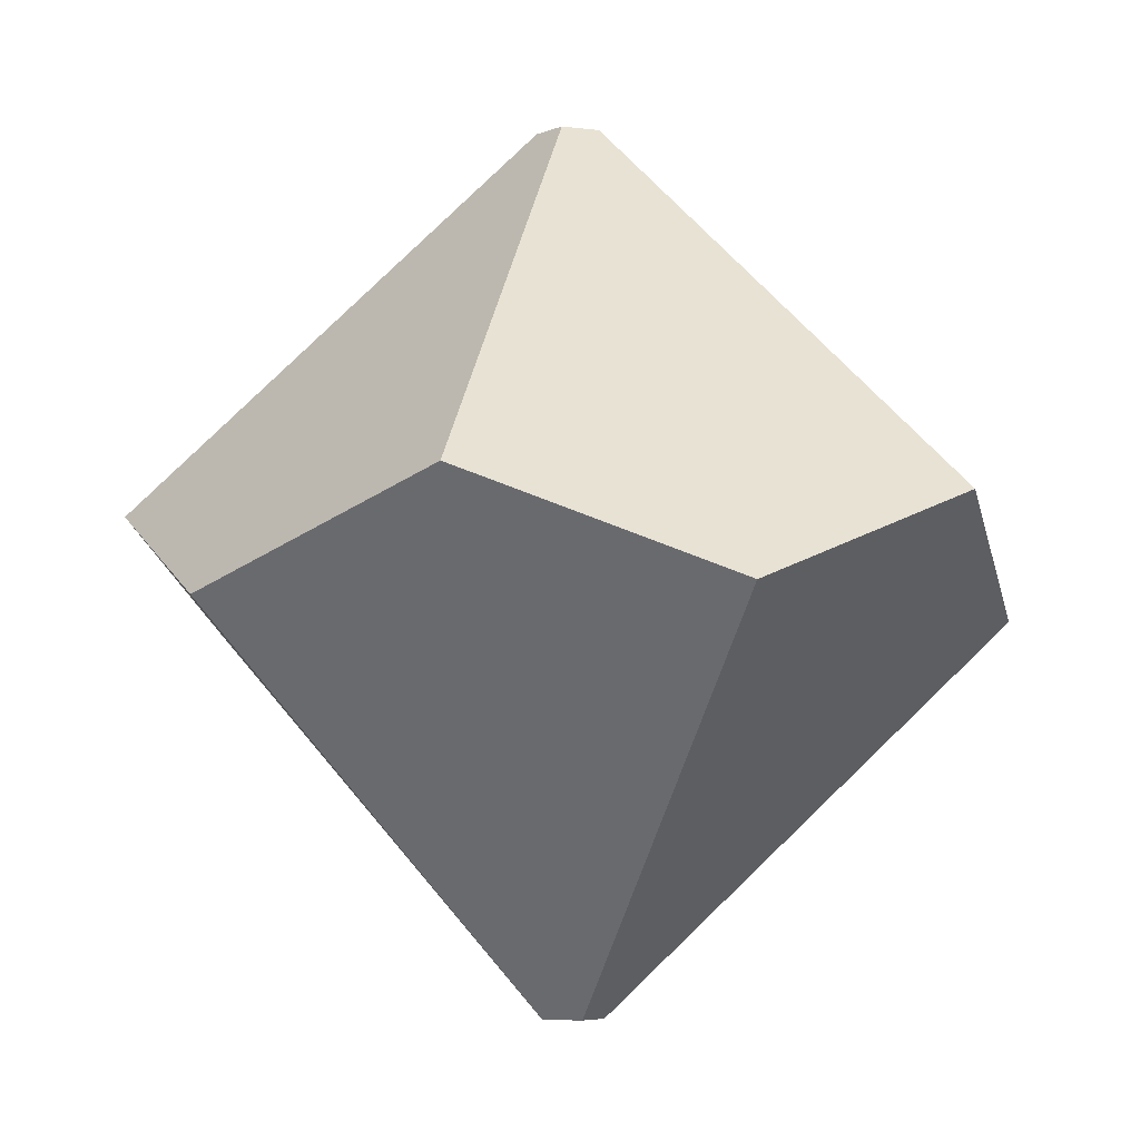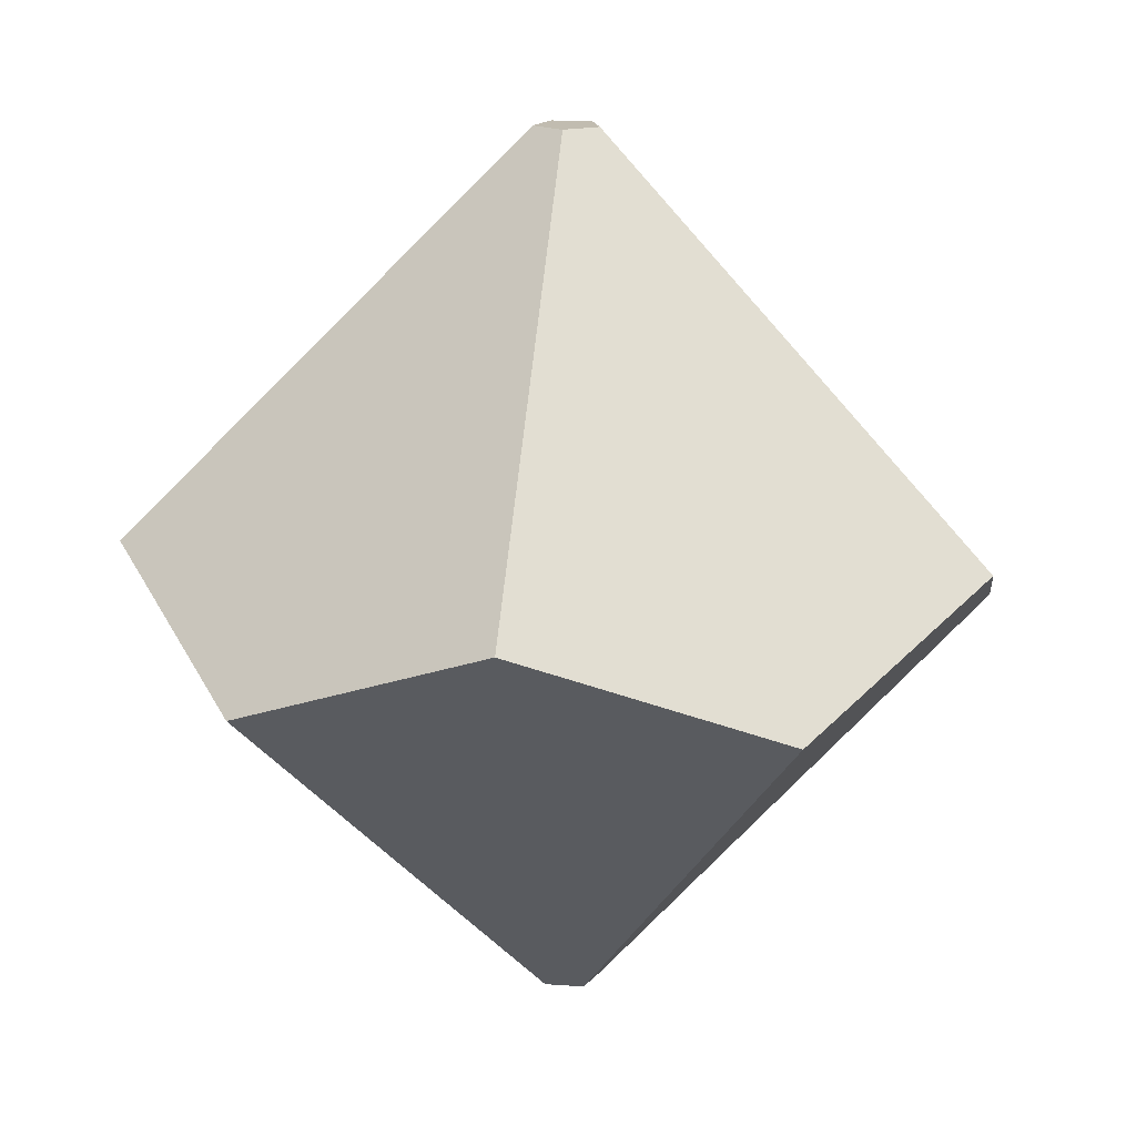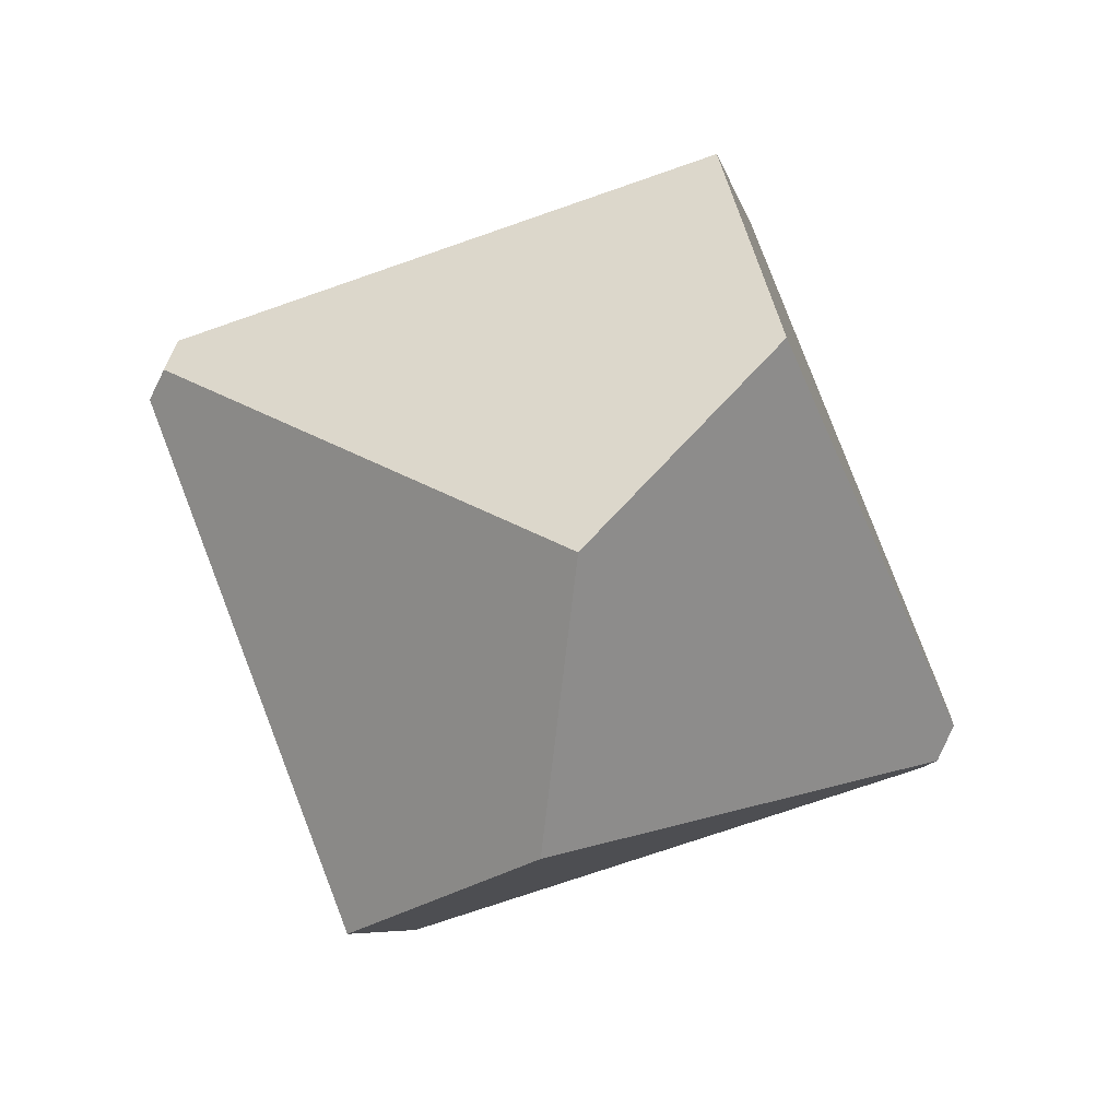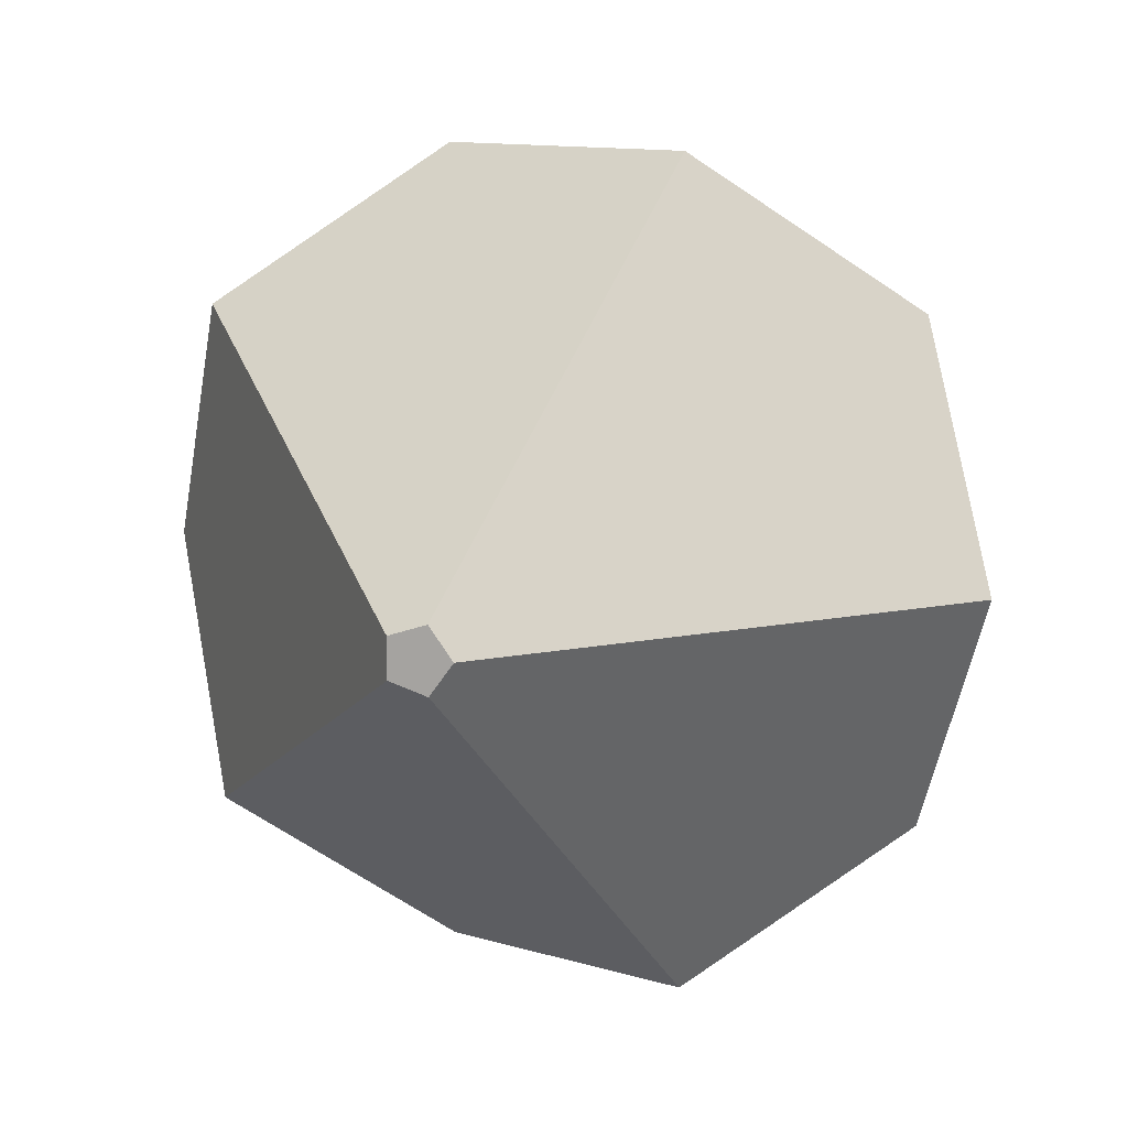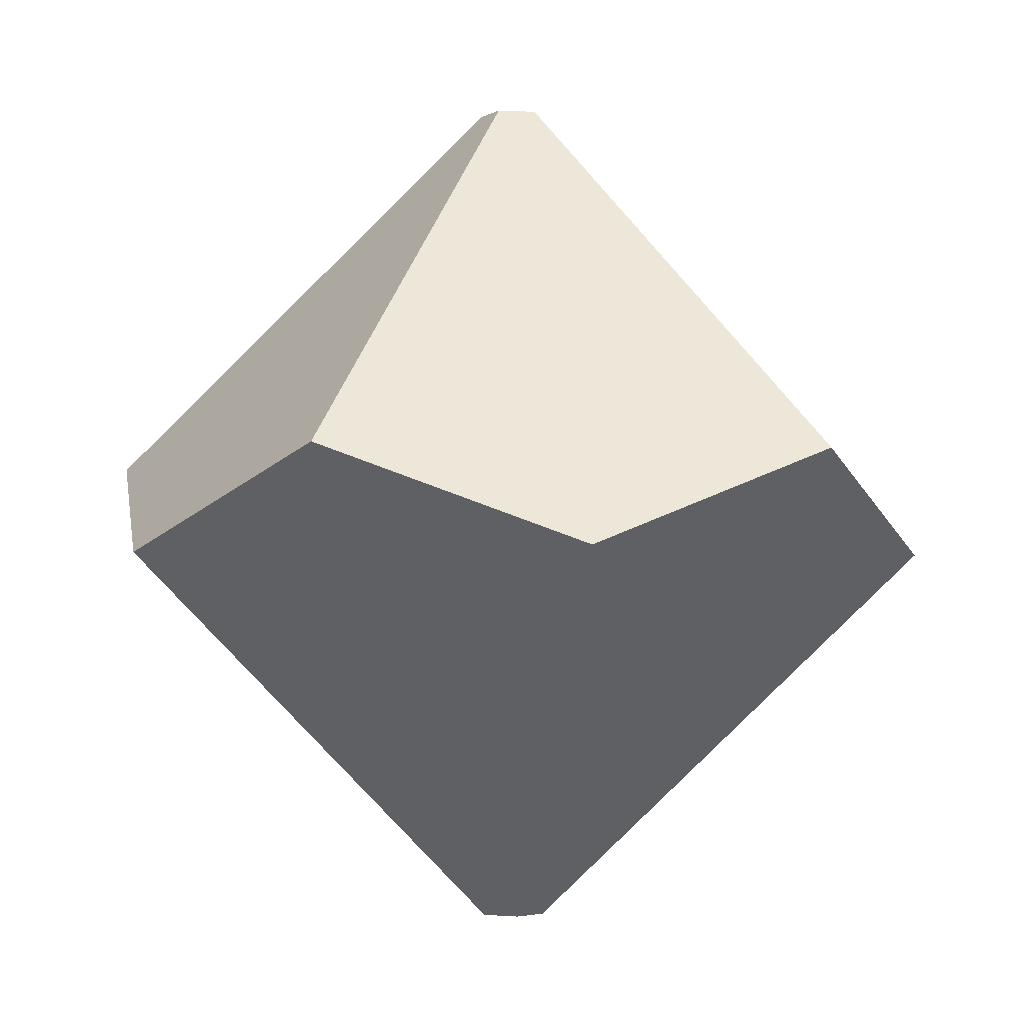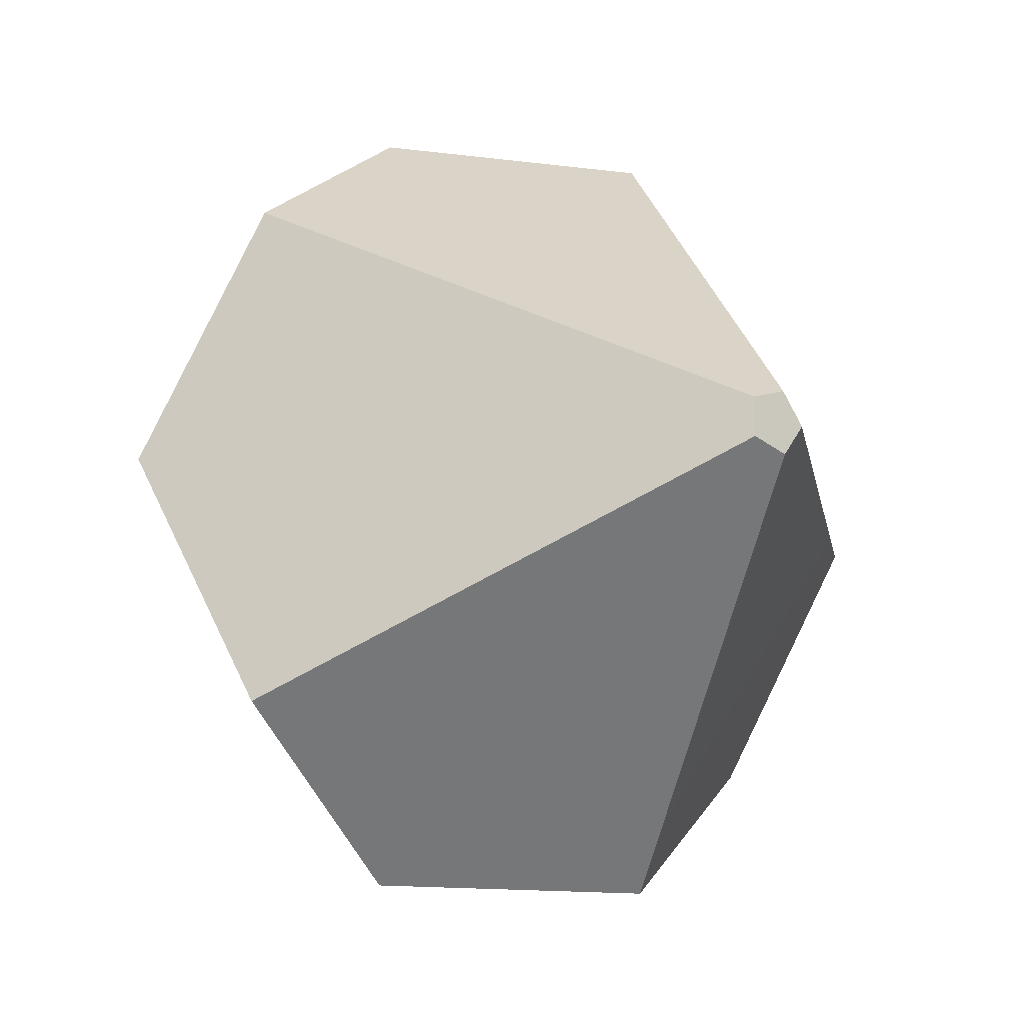
<metadata>
{"format":"obj","ext":"obj","renderer":"f3d","projection":"perspective","resolution":1024,"background":"white","views":[{"elev":-5.8,"azim":140.7,"up":"+Y"},{"elev":16.6,"azim":-153.8,"up":"+Y"},{"elev":-71.7,"azim":-116.7,"up":"+Z"},{"elev":11.3,"azim":-163.2,"up":"+Z"},{"elev":-2.5,"azim":152.1,"up":"+Y"},{"elev":-14.4,"azim":-35.9,"up":"+Z"}]}
</metadata>
<code>
o Dice_d10_Dice_d10_LP
v -0.3096 0.1147 -0.9459
v -0.024 1 -0.0732
v 0.3084 -0.1122 -0.9466
v 0.0622 1 -0.0454
v 0.8043 0.1142 -0.5871
v -0.8069 -0.1126 -0.5838
v -0.0771 1 0.0002
v -0.9966 0.1134 0.0022
v -0.8056 -0.1142 0.5878
v -0.0236 1 0.0733
v -0.3063 0.1122 0.9497
v 0.3076 -0.1146 0.949
v 0.0624 1 0.0452
v 0.8082 0.1127 0.5845
v 0.0238 -1 0.0757
v 0.077 -1 0.0024
v 0.9966 -0.1134 0.0024
v -0.0623 -1 0.0477
v 0.0238 -1 -0.0708
v -0.0623 -1 -0.0428
f 5 3 1
f 16 15 18
f 8 9 11
f 10 13 4
f 17 14 12
f 14 13 10
f 11 9 18
f 3 5 17
f 13 17 5
f 6 7 1
f 8 6 20
f 1 19 6
f 1 2 4
f 4 5 1
f 18 20 16
f 20 19 16
f 11 10 8
f 10 7 8
f 4 2 10
f 2 7 10
f 15 16 12
f 16 17 12
f 11 12 10
f 12 14 10
f 18 15 12
f 12 11 18
f 17 16 19
f 19 3 17
f 5 4 13
f 13 14 17
f 8 7 6
f 7 2 1
f 20 18 9
f 9 8 20
f 3 19 1
f 19 20 6

</code>
